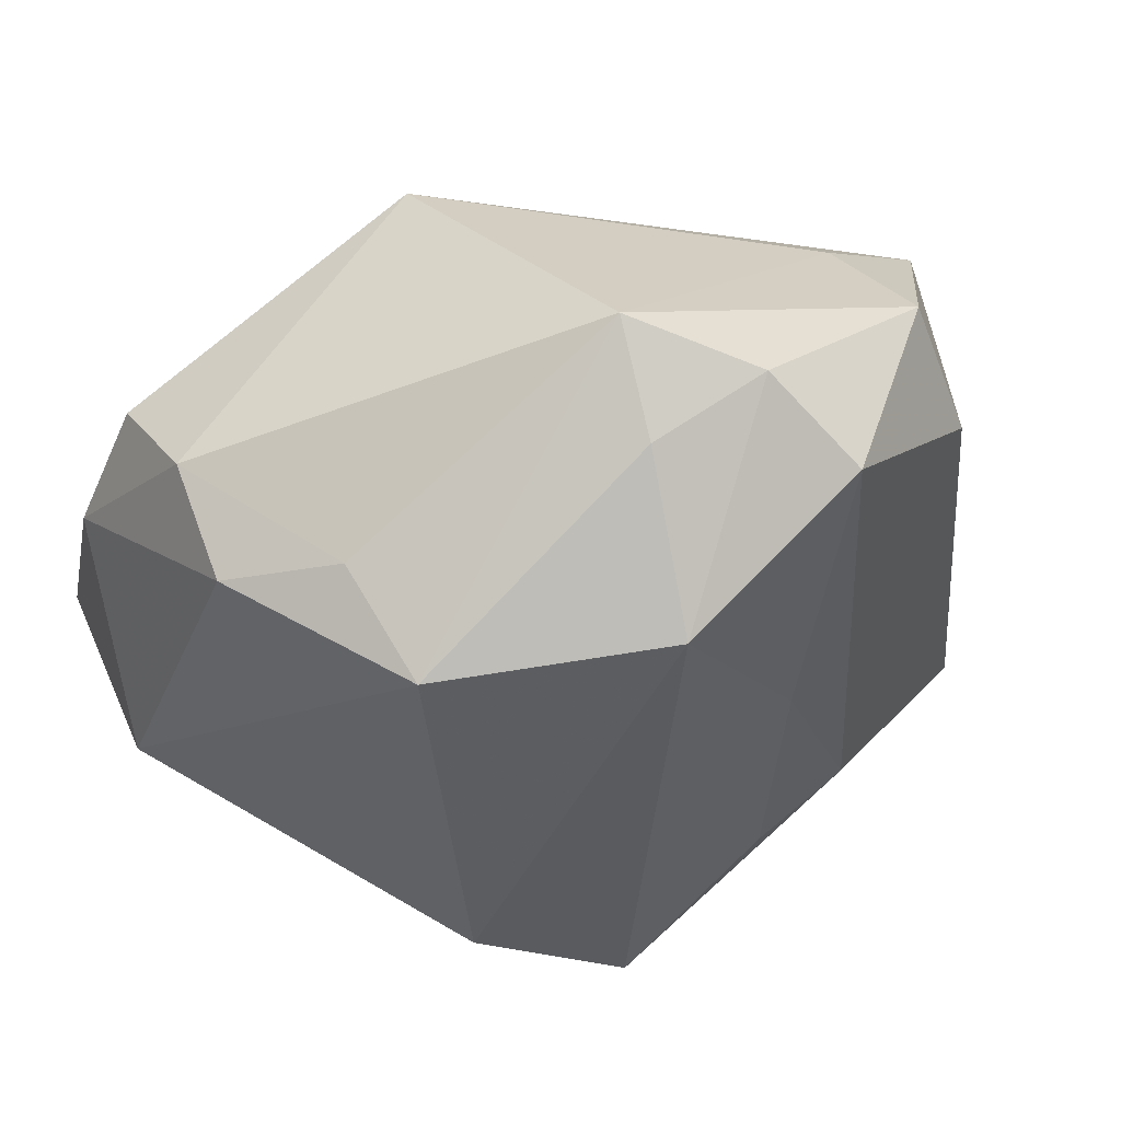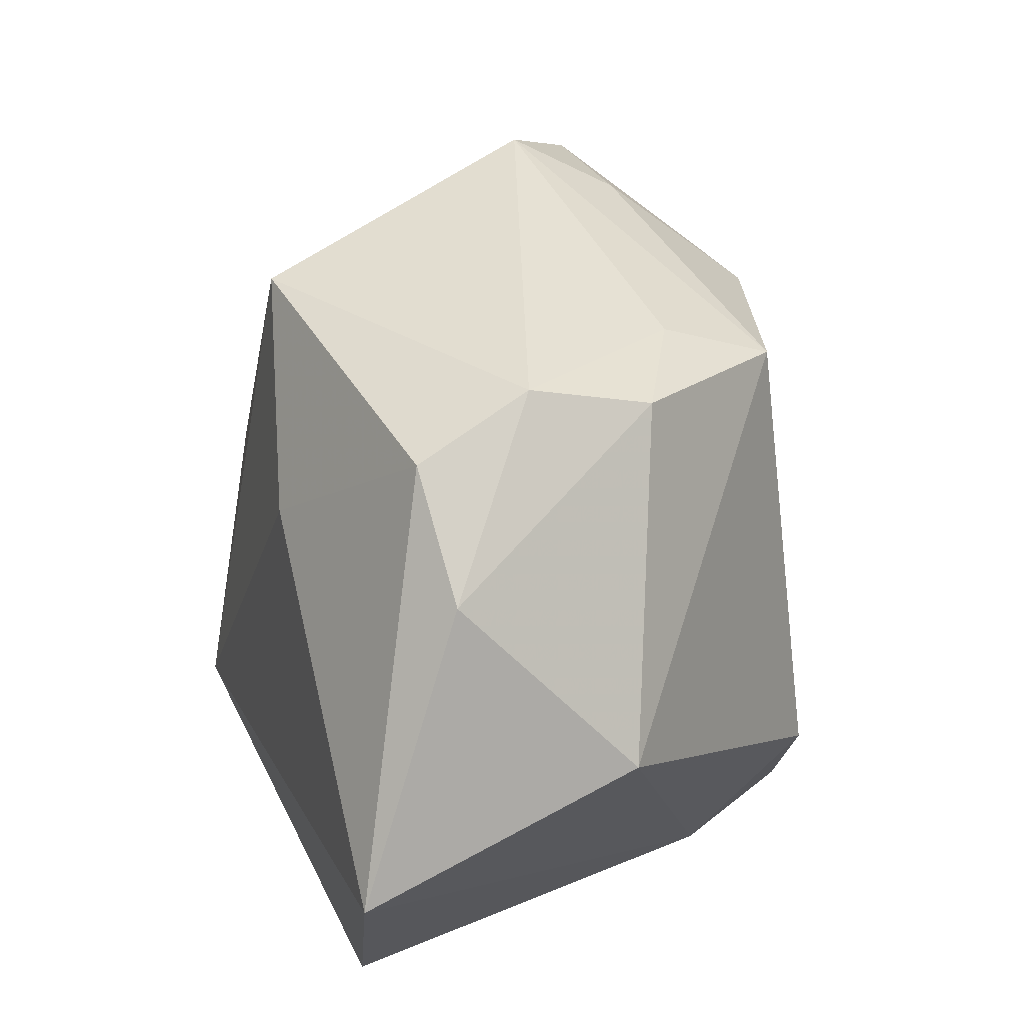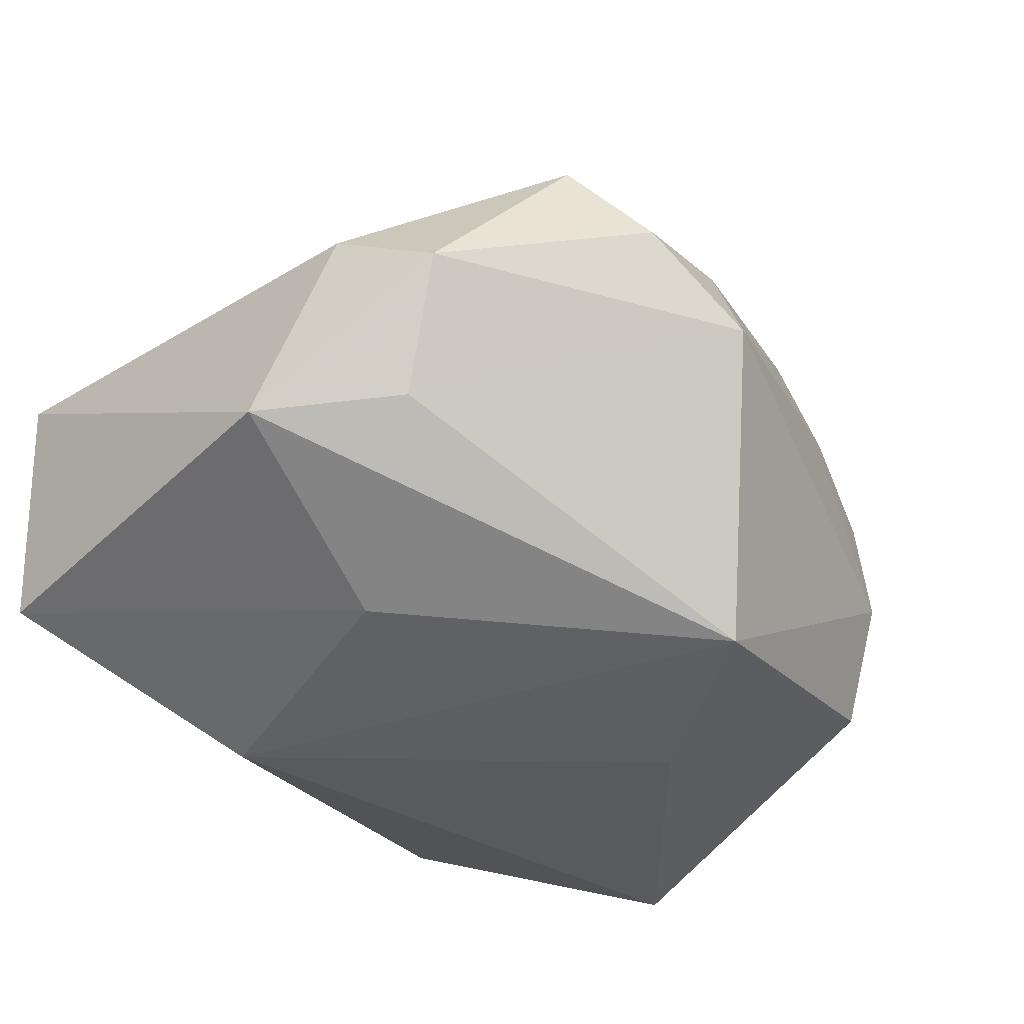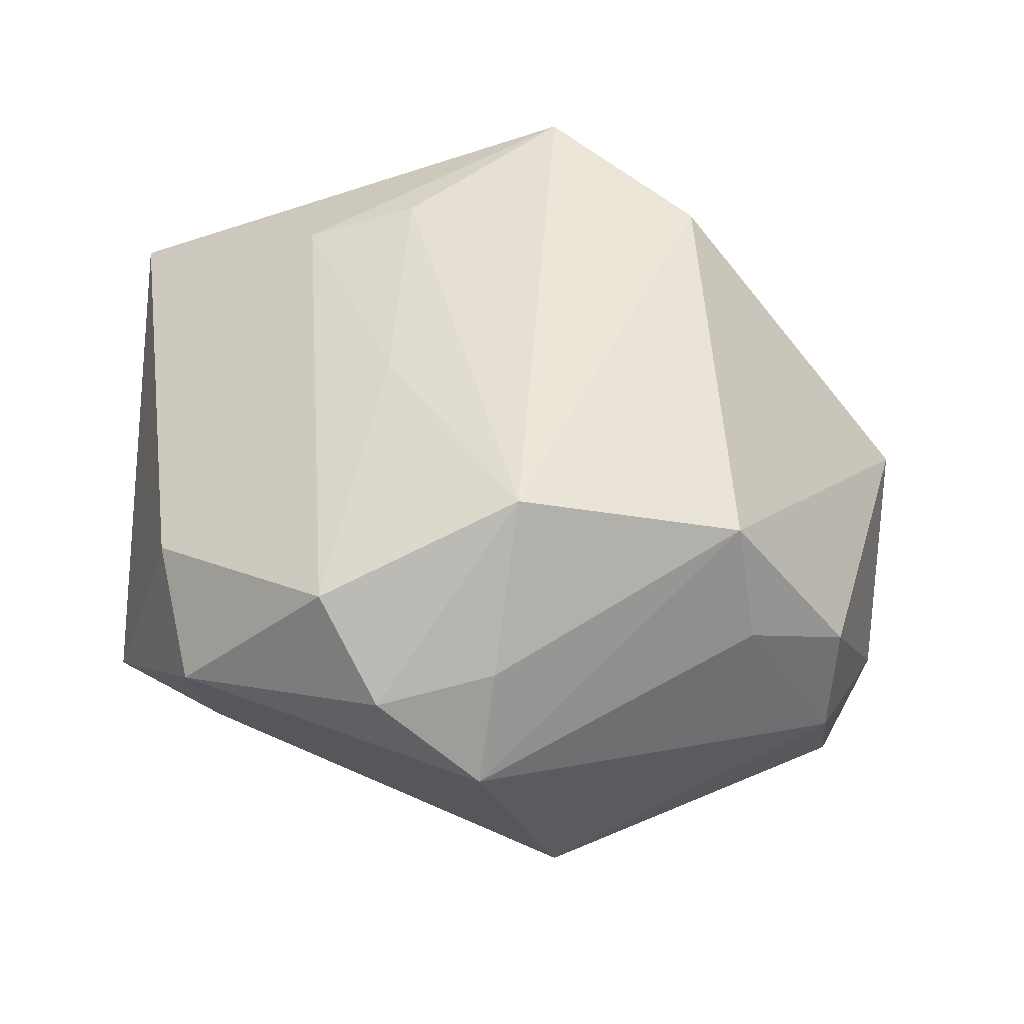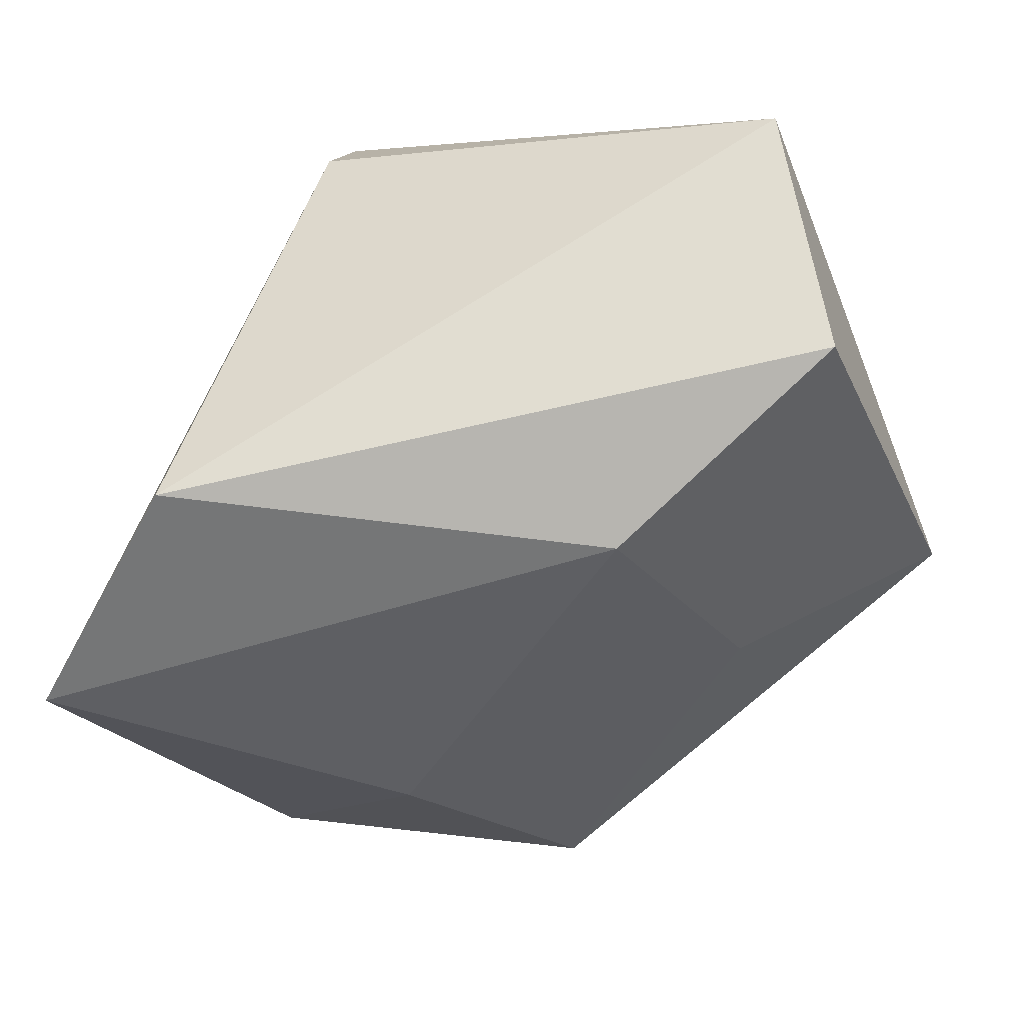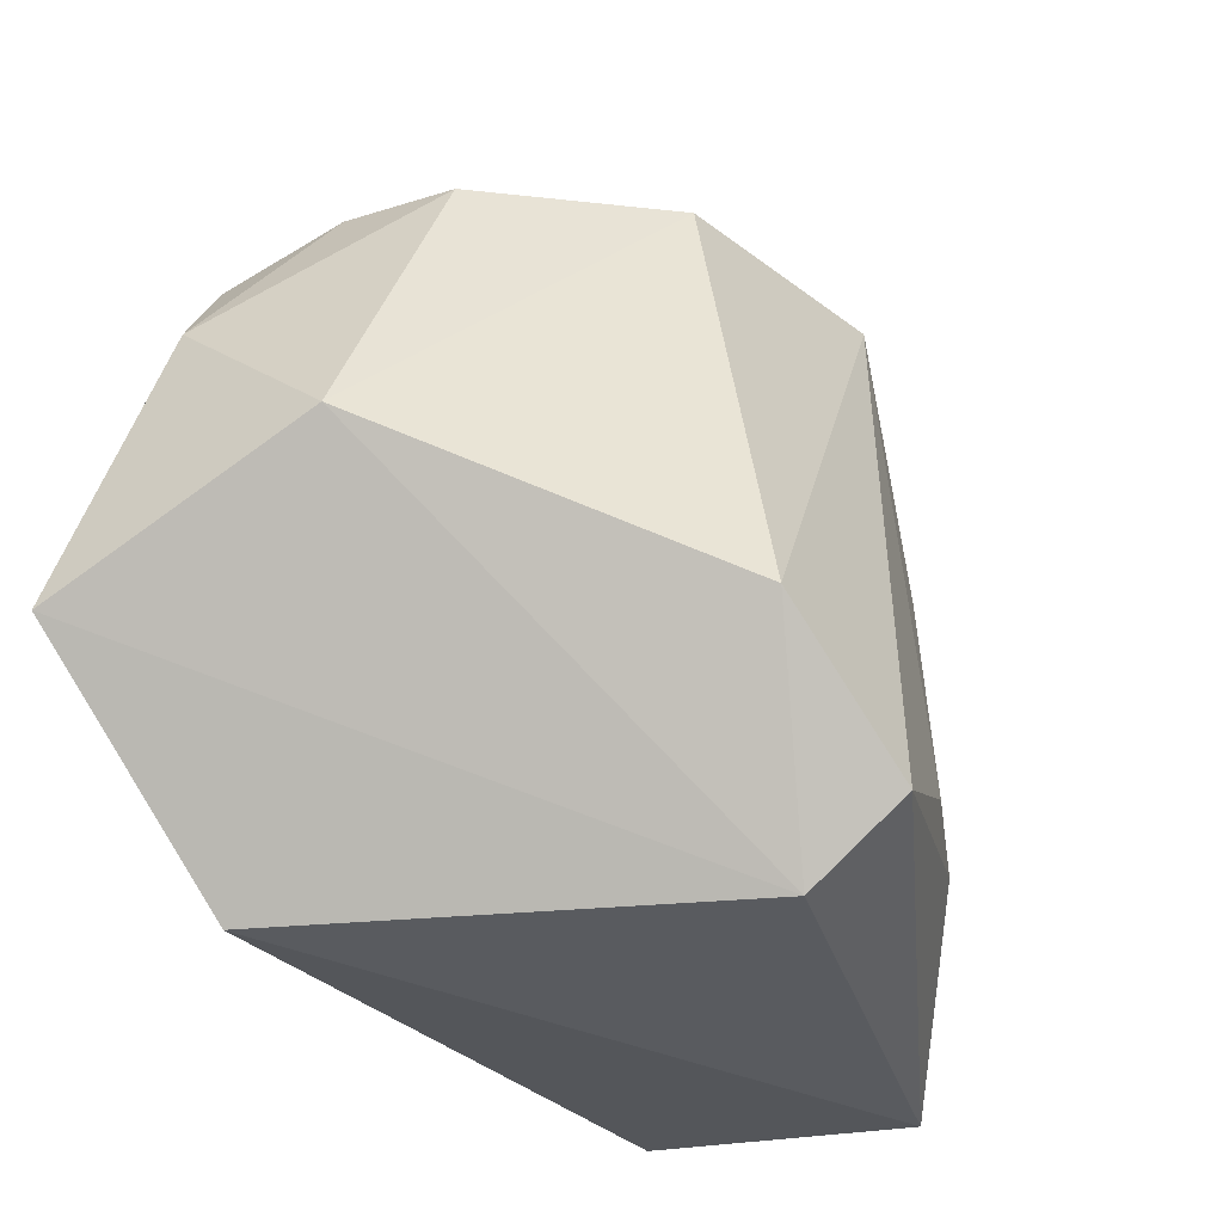
<metadata>
{"format":"obj","ext":"obj","renderer":"f3d","projection":"perspective","resolution":1024,"background":"white","views":[{"elev":57.7,"azim":-24.5,"up":"+Y"},{"elev":19.2,"azim":-109.1,"up":"+Y"},{"elev":-31.6,"azim":136.9,"up":"+Z"},{"elev":45.8,"azim":177.9,"up":"+Z"},{"elev":-41.9,"azim":21.5,"up":"+Z"},{"elev":-38.8,"azim":-63.6,"up":"+Y"}]}
</metadata>
<code>
v -0.02342 0.02808 0.009216
v -0.006535 -0.02703 0.02995
v 0.013 0.03834 0.0126
v -0.03384 0.02111 -0.01758
v 0.04109 0.01365 -0.008992
v 0.03884 -0.02855 0.01259
v 0.003618 0.04104 0.004139
v -0.02176 0.02452 0.02034
v -0.02116 -0.0334 -0.01997
v -0.04277 -0.005609 -0.0005106
v -0.03307 0.02428 0.004125
v 0.03446 0.01689 0.01204
v 0.00892 -0.0173 0.02695
v -0.01538 0.01188 -0.02523
v -0.04199 -0.01583 -0.02523
v 0.01963 -0.01748 0.02354
v -0.004372 0.03095 -0.02268
v 0.001957 0.03613 0.01381
v -0.0205 -0.01613 0.02599
v -0.04016 0.01027 -0.01609
v -0.03234 0.02632 -0.007011
v 0.04069 -0.02362 -0.01457
v -0.000623 0.02626 0.02686
v 0.03013 0.02303 -0.006648
v 0.01141 0.005228 0.0252
v 0.02178 0.007707 -0.01992
v 0.03205 0.02834 0.00558
v 0.01799 0.03194 0.02079
v 0.0174 -0.01671 -0.02523
v -0.006111 -0.0334 0.02081
f 10 15 30
f 9 15 29
f 30 15 9
f 9 6 30
f 29 15 14
f 14 17 29
f 30 6 2
f 4 14 15
f 17 14 4
f 22 9 29
f 6 9 22
f 16 2 6
f 19 10 30
f 30 2 19
f 19 8 10
f 19 2 23
f 23 8 19
f 15 10 20
f 20 4 15
f 6 22 5
f 23 2 13
f 2 16 13
f 18 8 23
f 18 7 8
f 4 20 21
f 17 4 21
f 21 7 17
f 24 5 17
f 27 5 24
f 17 7 24
f 24 7 27
f 29 17 26
f 17 5 26
f 26 22 29
f 26 5 22
f 12 16 6
f 12 28 16
f 27 28 12
f 6 5 12
f 12 5 27
f 27 7 3
f 3 28 27
f 7 18 3
f 23 28 3
f 3 18 23
f 25 13 16
f 16 28 25
f 23 13 25
f 25 28 23
f 8 7 1
f 7 21 1
f 8 1 11
f 11 1 21
f 10 8 11
f 11 20 10
f 11 21 20

</code>
